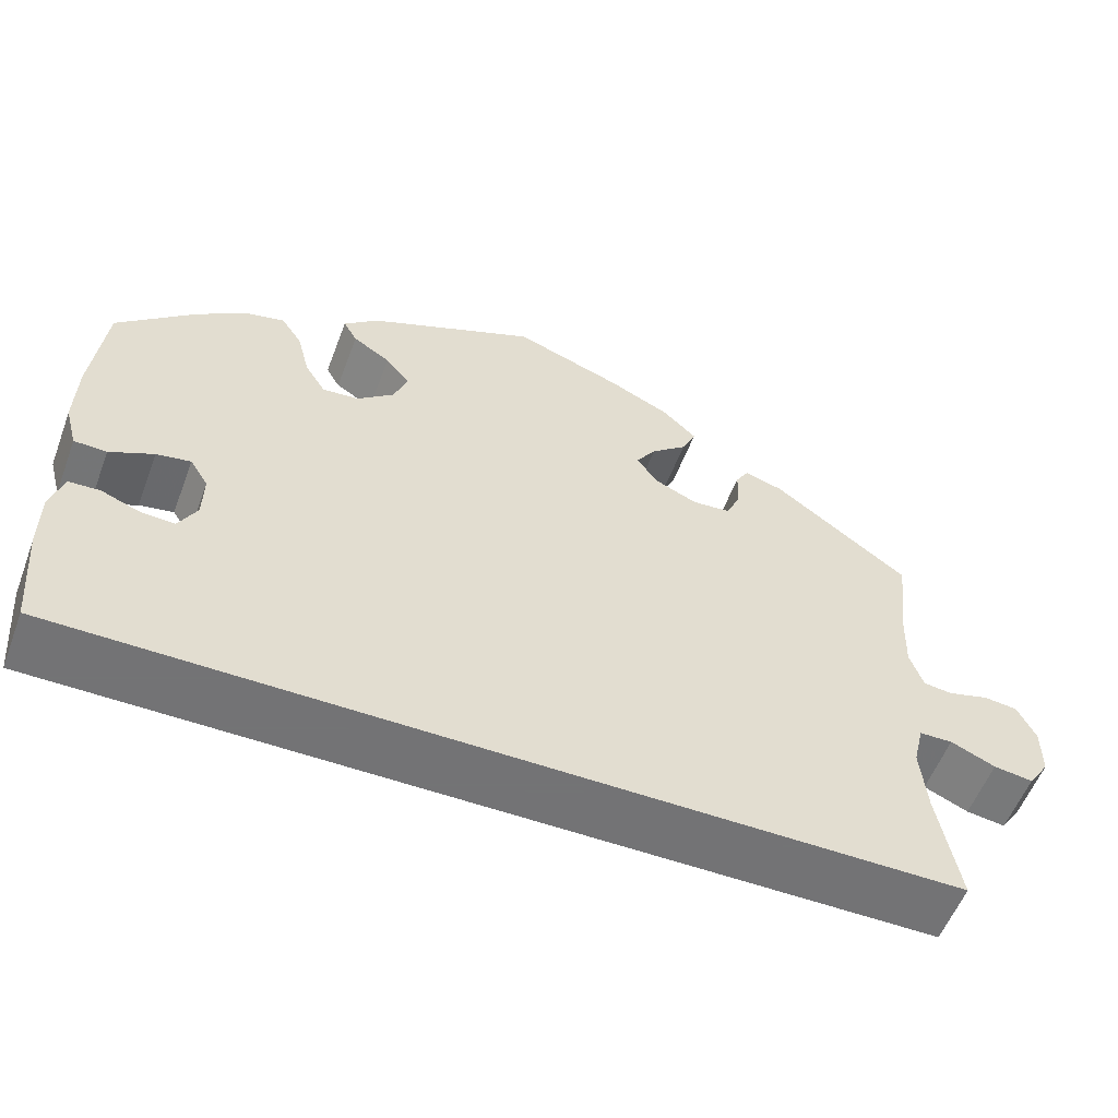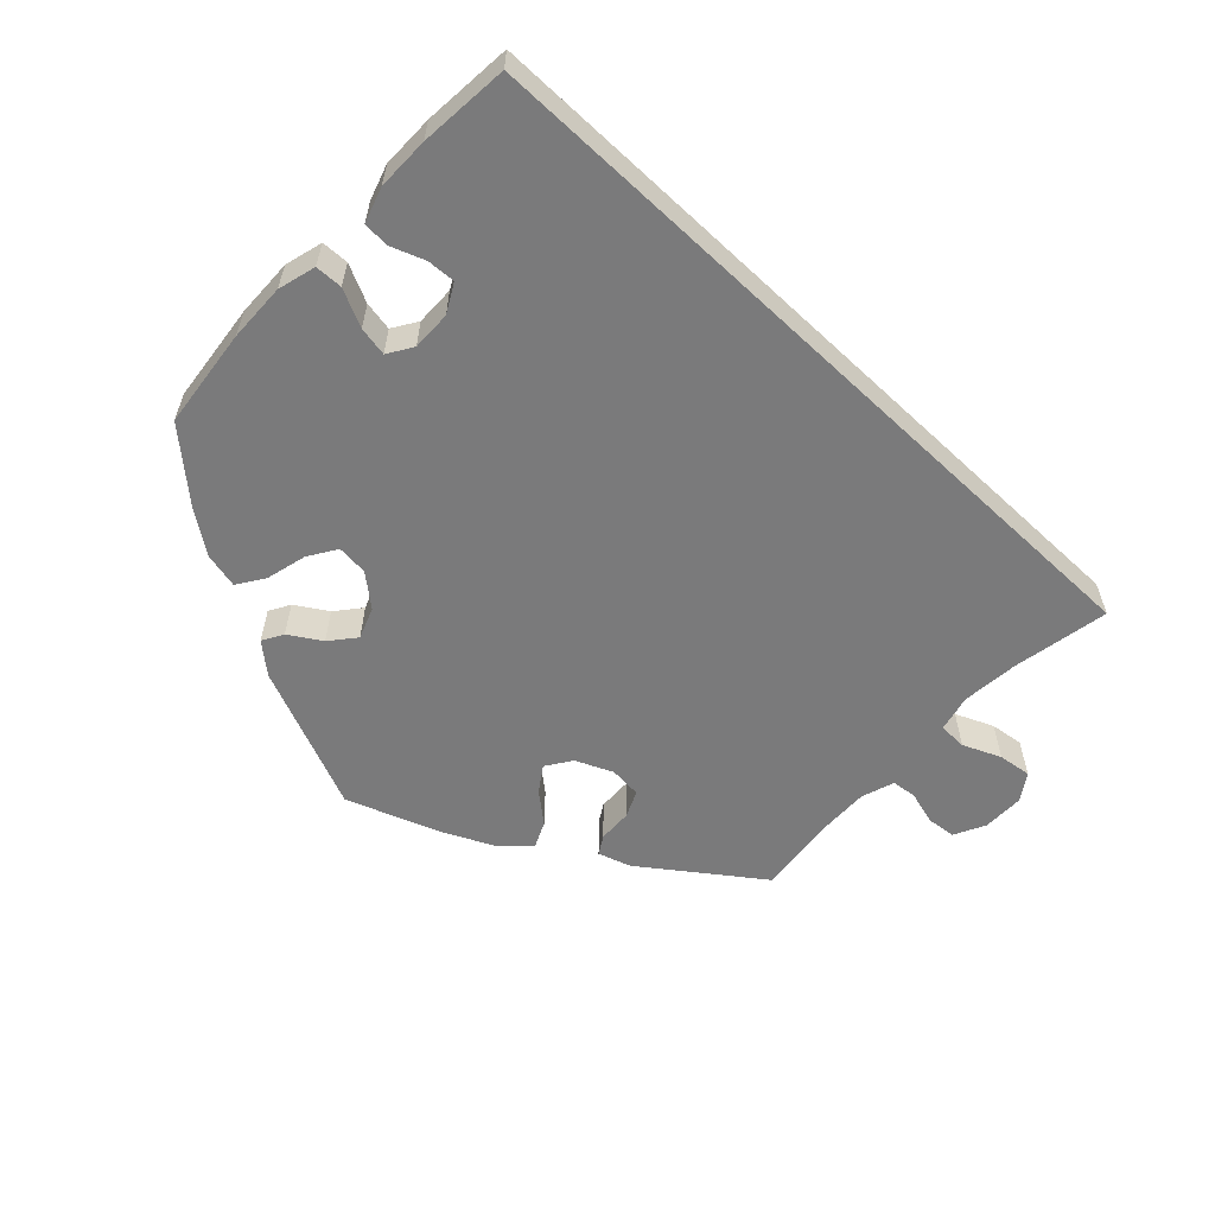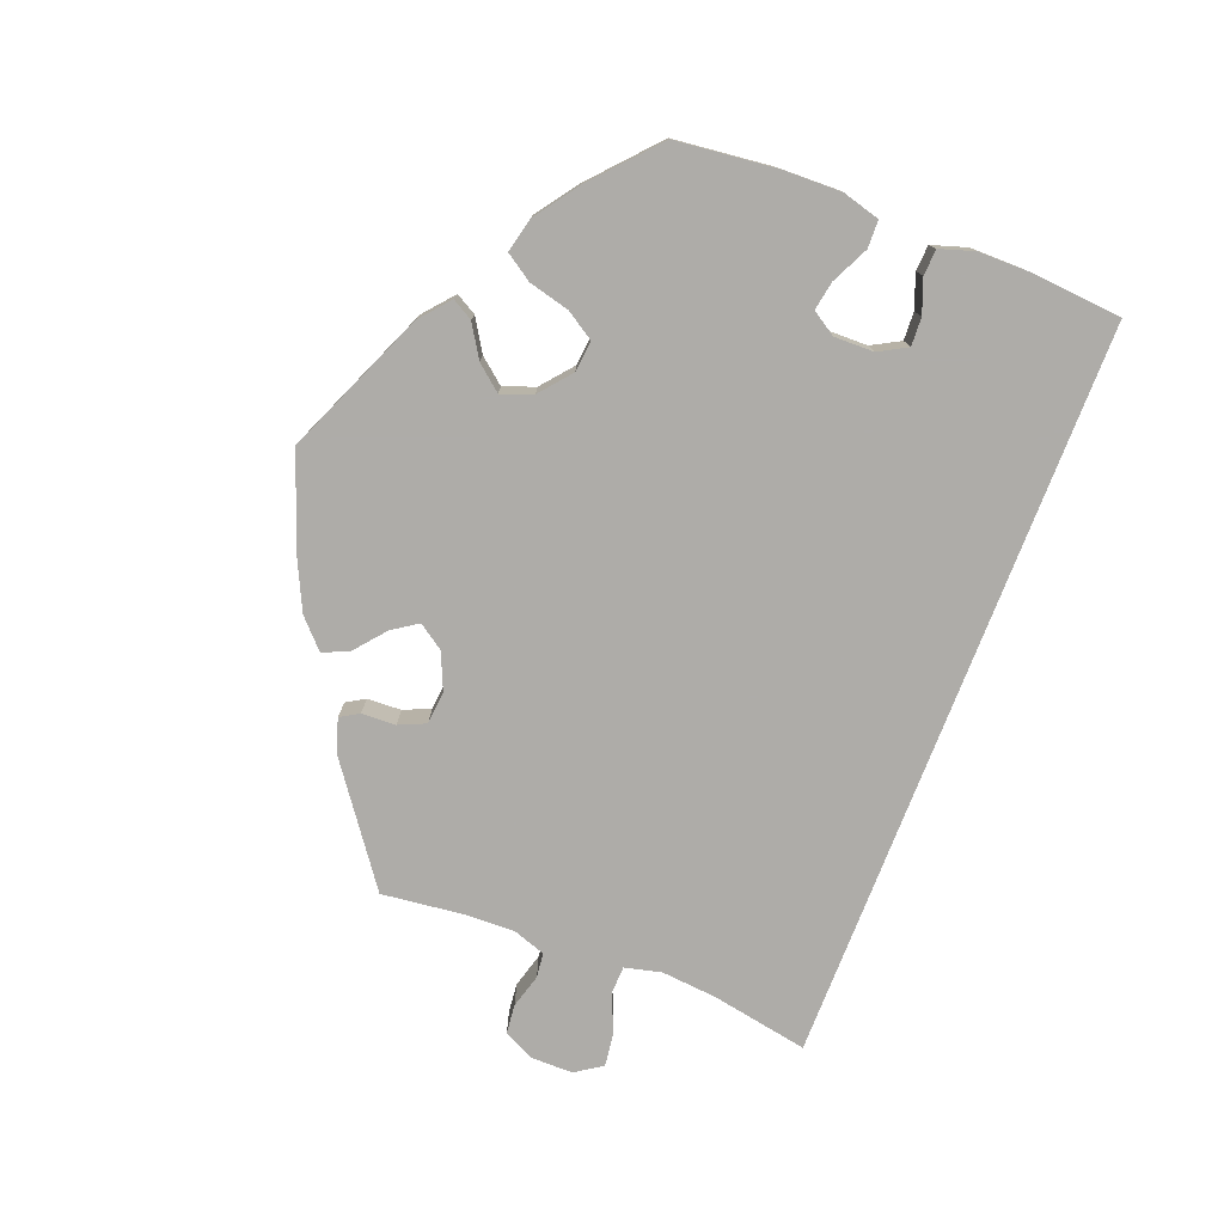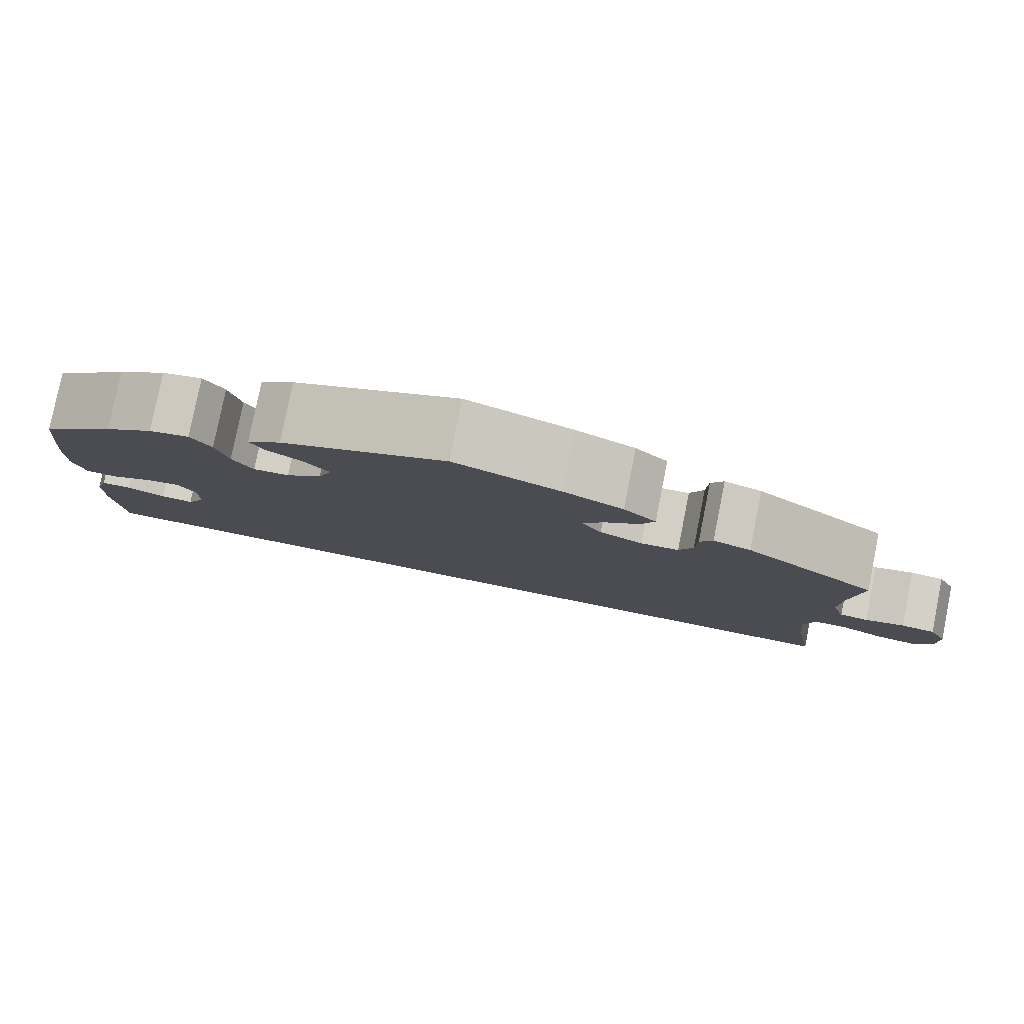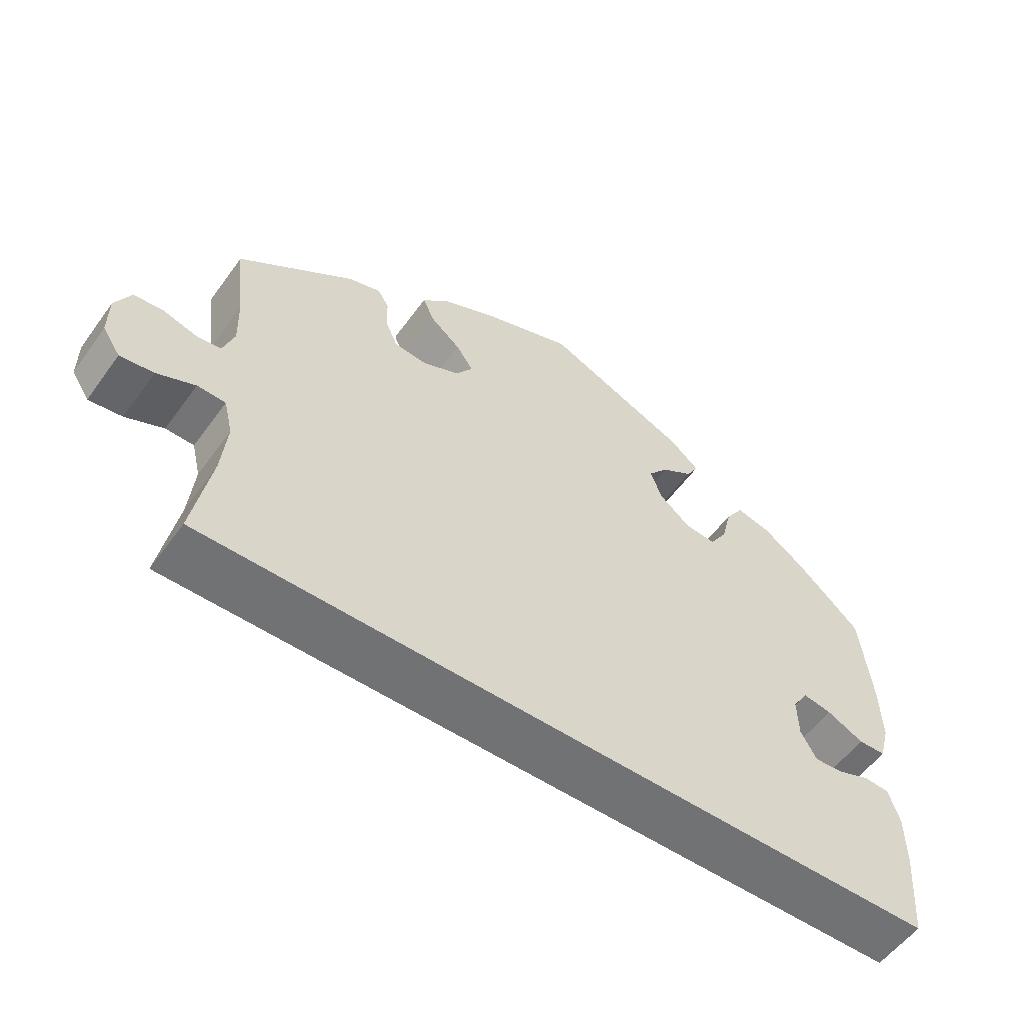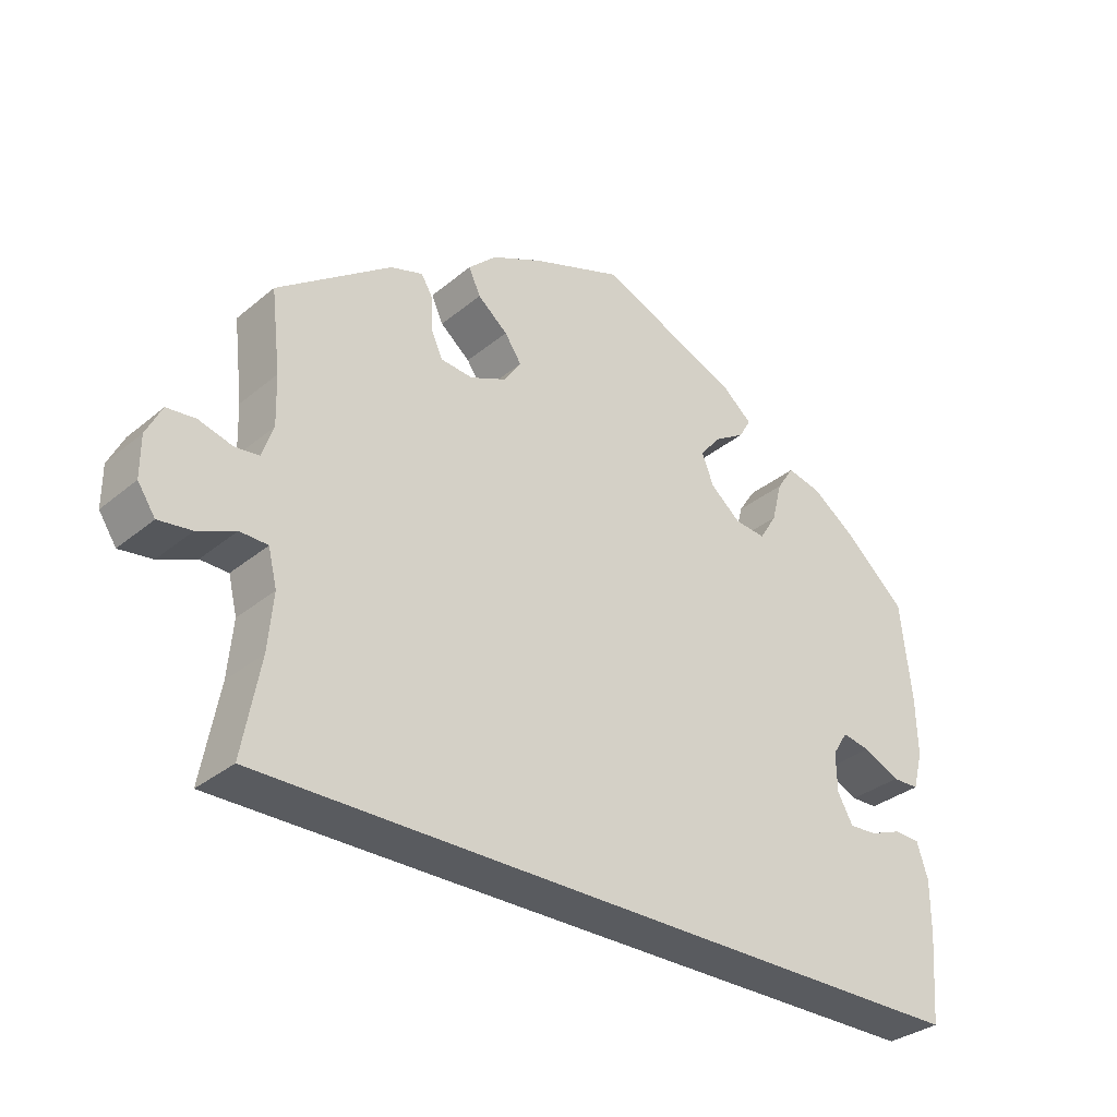
<metadata>
{"format":"obj","ext":"obj","renderer":"f3d","projection":"perspective","resolution":1024,"background":"white","views":[{"elev":-56.0,"azim":159.4,"up":"+Z"},{"elev":-58.1,"azim":136.6,"up":"+Y"},{"elev":-77.0,"azim":68.8,"up":"+Y"},{"elev":79.9,"azim":-168.7,"up":"+Z"},{"elev":-55.5,"azim":-35.4,"up":"+Z"},{"elev":-32.6,"azim":-41.3,"up":"+Z"}]}
</metadata>
<code>
v -0.477 0.07 -0.159
v -0.47 0.07 -0.083
v -0.482 0.07 -0.034
v -0.52 0.07 -0.033
v -0.571 0.07 -0.055
v -0.616 0.07 -0.061
v -0.64 0.07 -0.025
v -0.64 0.07 0.031
v -0.619 0.07 0.073
v -0.58 0.07 0.077
v -0.534 0.07 0.064
v -0.501 0.07 0.068
v -0.486 0.07 0.112
v -0.488 0.07 0.179
v -0.501 0.07 0.289
v -0.346 0.07 0.402
v -0.302 0.07 0.416
v -0.287 0.07 0.391
v -0.285 0.07 0.345
v -0.269 0.07 0.309
v -0.225 0.07 0.305
v -0.175 0.07 0.327
v -0.152 0.07 0.361
v -0.175 0.07 0.395
v -0.216 0.07 0.429
v -0.232 0.07 0.464
v -0.194 0.07 0.5
v -0.124 0.07 0.533
v 0 0.07 0.578
v 0.194 0.07 0.495
v 0.234 0.07 0.461
v 0.218 0.07 0.433
v 0.175 0.07 0.406
v 0.147 0.07 0.372
v 0.163 0.07 0.33
v 0.205 0.07 0.295
v 0.247 0.07 0.291
v 0.271 0.07 0.329
v 0.285 0.07 0.384
v 0.309 0.07 0.42
v 0.356 0.07 0.409
v 0.413 0.07 0.368
v 0.5 0.07 0.29
v 0.515 0.07 0.156
v 0.517 0.07 0.077
v 0.503 0.07 0.026
v 0.466 0.07 0.025
v 0.416 0.07 0.049
v 0.377 0.07 0.056
v 0.356 0.07 0.023
v 0.357 0.07 -0.03
v 0.378 0.07 -0.068
v 0.416 0.07 -0.066
v 0.461 0.07 -0.049
v 0.496 0.07 -0.051
v 0.511 0.07 -0.098
v 0.511 0.07 -0.169
v 0.501 0.07 -0.289
v -0.501 0.07 -0.289
v -0.477 0 -0.159
v -0.47 0 -0.083
v -0.482 0 -0.034
v -0.52 0 -0.033
v -0.571 0 -0.055
v -0.616 0 -0.061
v -0.64 0 -0.025
v -0.64 0 0.031
v -0.619 0 0.073
v -0.58 0 0.077
v -0.534 0 0.064
v -0.501 0 0.068
v -0.486 0 0.112
v -0.488 0 0.179
v -0.501 0 0.289
v -0.346 0 0.402
v -0.302 0 0.416
v -0.287 0 0.391
v -0.285 0 0.345
v -0.269 0 0.309
v -0.225 0 0.305
v -0.175 0 0.327
v -0.152 0 0.361
v -0.175 0 0.395
v -0.216 0 0.429
v -0.232 0 0.464
v -0.194 0 0.5
v -0.124 0 0.533
v 0 0 0.578
v 0.194 0 0.495
v 0.234 0 0.461
v 0.218 0 0.433
v 0.175 0 0.406
v 0.147 0 0.372
v 0.163 0 0.33
v 0.205 0 0.295
v 0.247 0 0.291
v 0.271 0 0.329
v 0.285 0 0.384
v 0.309 0 0.42
v 0.356 0 0.409
v 0.413 0 0.368
v 0.5 0 0.29
v 0.515 0 0.156
v 0.517 0 0.077
v 0.503 0 0.026
v 0.466 0 0.025
v 0.416 0 0.049
v 0.377 0 0.056
v 0.356 0 0.023
v 0.357 0 -0.03
v 0.378 0 -0.068
v 0.416 0 -0.066
v 0.461 0 -0.049
v 0.496 0 -0.051
v 0.511 0 -0.098
v 0.511 0 -0.169
v 0.501 0 -0.289
v -0.501 0 -0.289
f 58 59 1
f 57 58 1 2
f 56 57 2 3
f 53 54 55 56
f 52 53 56
f 52 56 3
f 51 52 3
f 50 51 3 4
f 49 50 4
f 45 46 47 48
f 45 48 49
f 44 45 49 4
f 38 39 40 41
f 37 38 41 42
f 30 31 32 33
f 30 33 34
f 29 30 34
f 28 29 34 35
f 24 25 26 27
f 23 24 27 28
f 16 17 18 19
f 14 15 16 19
f 13 14 19 20
f 12 13 20 21
f 8 9 10 11
f 8 11 12
f 7 8 12
f 4 5 6 7
f 4 7 12
f 37 42 43 44
f 36 37 44 4
f 23 28 35 36
f 22 23 36
f 21 22 36
f 4 12 21 36
f 60 118 117
f 61 60 117 116
f 62 61 116 115
f 115 114 113 112
f 115 112 111
f 62 115 111
f 62 111 110
f 63 62 110 109
f 63 109 108
f 107 106 105 104
f 108 107 104
f 63 108 104 103
f 100 99 98 97
f 101 100 97 96
f 92 91 90 89
f 93 92 89
f 93 89 88
f 94 93 88 87
f 86 85 84 83
f 87 86 83 82
f 78 77 76 75
f 78 75 74 73
f 79 78 73 72
f 80 79 72 71
f 70 69 68 67
f 71 70 67
f 71 67 66
f 66 65 64 63
f 71 66 63
f 103 102 101 96
f 63 103 96 95
f 95 94 87 82
f 95 82 81
f 95 81 80
f 95 80 71 63
f 1 60 61 2
f 2 61 62 3
f 3 62 63 4
f 4 63 64 5
f 5 64 65 6
f 6 65 66 7
f 7 66 67 8
f 8 67 68 9
f 9 68 69 10
f 10 69 70 11
f 11 70 71 12
f 12 71 72 13
f 13 72 73 14
f 14 73 74 15
f 15 74 75 16
f 16 75 76 17
f 17 76 77 18
f 18 77 78 19
f 19 78 79 20
f 20 79 80 21
f 21 80 81 22
f 22 81 82 23
f 23 82 83 24
f 24 83 84 25
f 25 84 85 26
f 26 85 86 27
f 27 86 87 28
f 28 87 88 29
f 29 88 89 30
f 30 89 90 31
f 31 90 91 32
f 32 91 92 33
f 33 92 93 34
f 34 93 94 35
f 35 94 95 36
f 36 95 96 37
f 37 96 97 38
f 38 97 98 39
f 39 98 99 40
f 40 99 100 41
f 41 100 101 42
f 42 101 102 43
f 43 102 103 44
f 44 103 104 45
f 45 104 105 46
f 46 105 106 47
f 47 106 107 48
f 48 107 108 49
f 49 108 109 50
f 50 109 110 51
f 51 110 111 52
f 52 111 112 53
f 53 112 113 54
f 54 113 114 55
f 55 114 115 56
f 56 115 116 57
f 57 116 117 58
f 58 117 118 59
f 59 118 60 1

</code>
